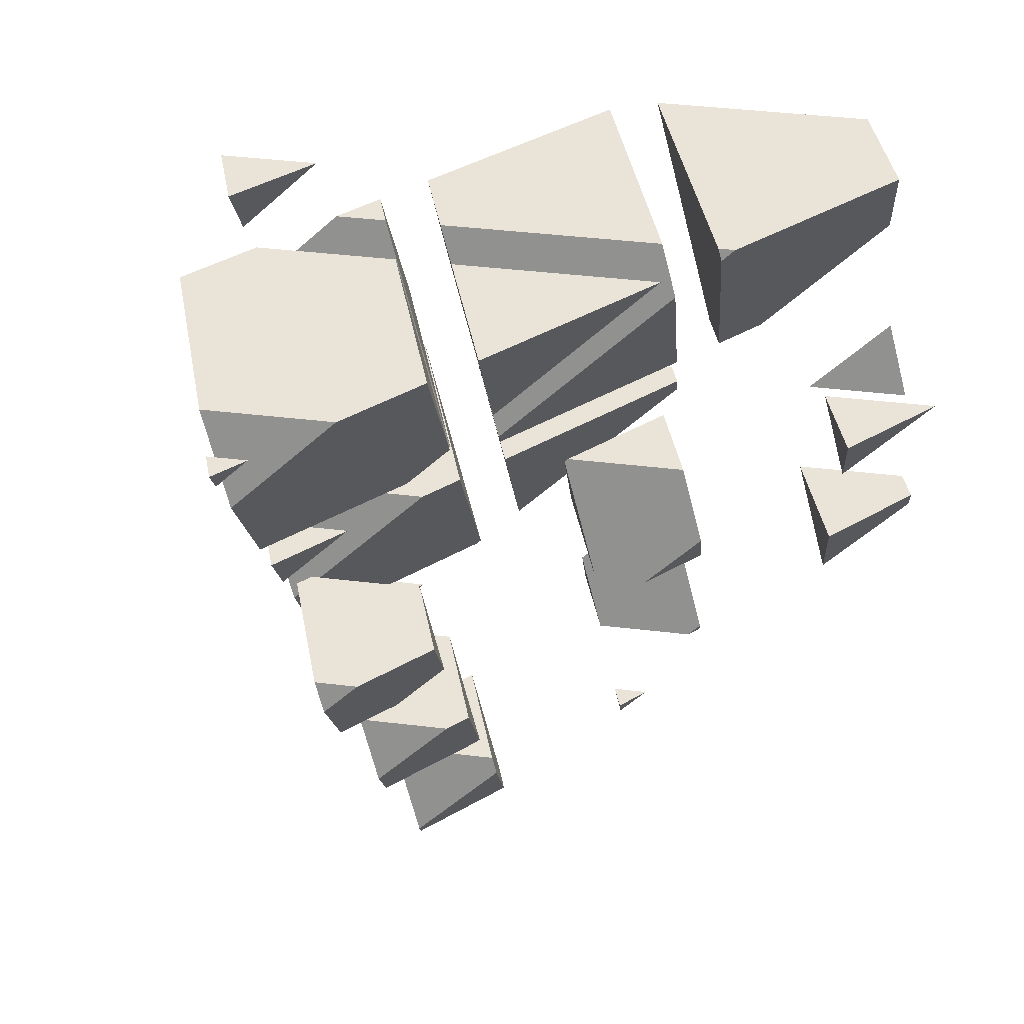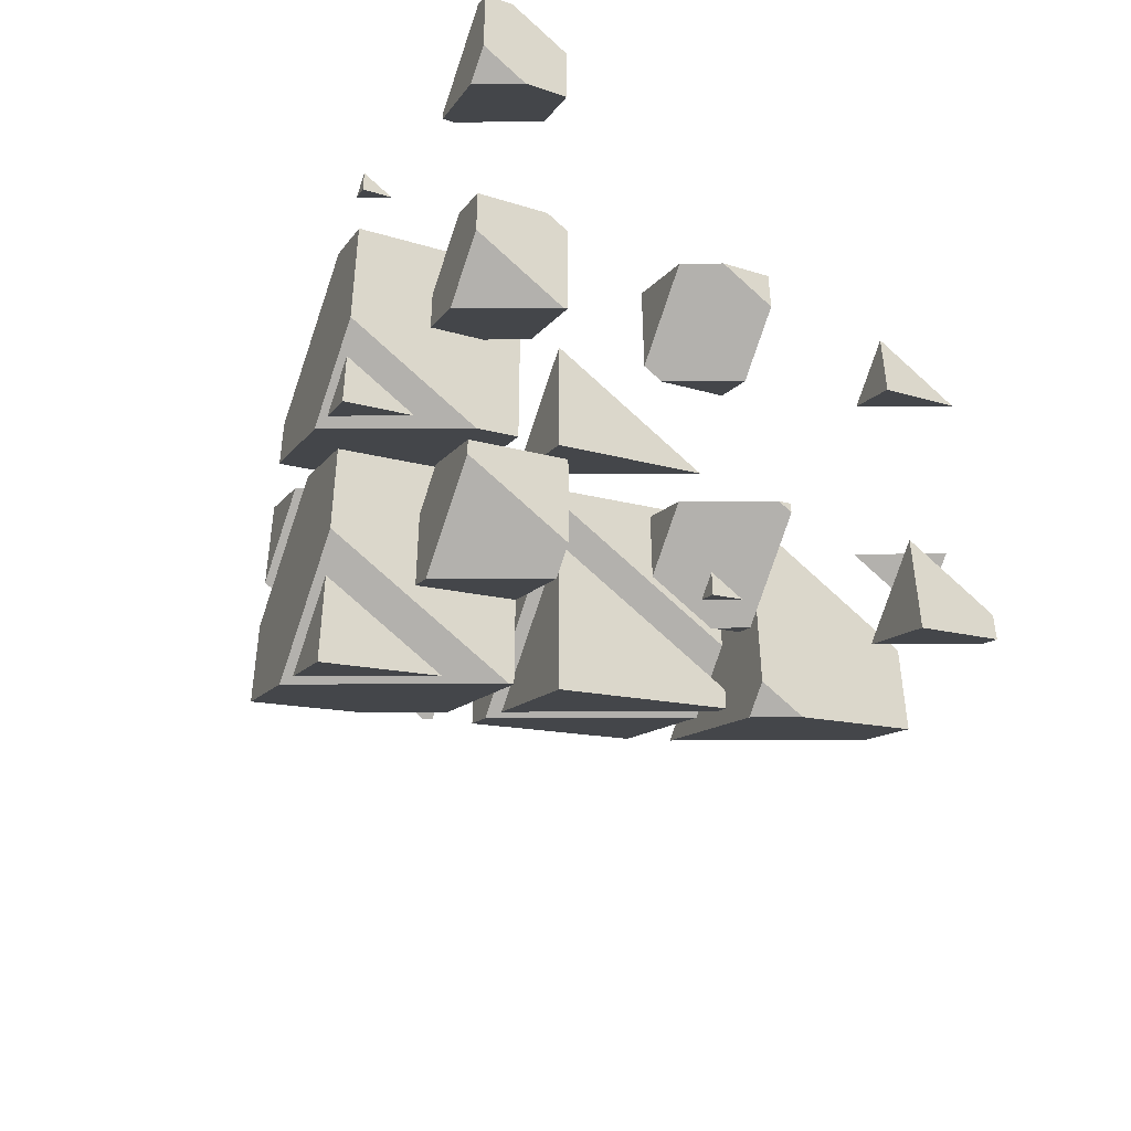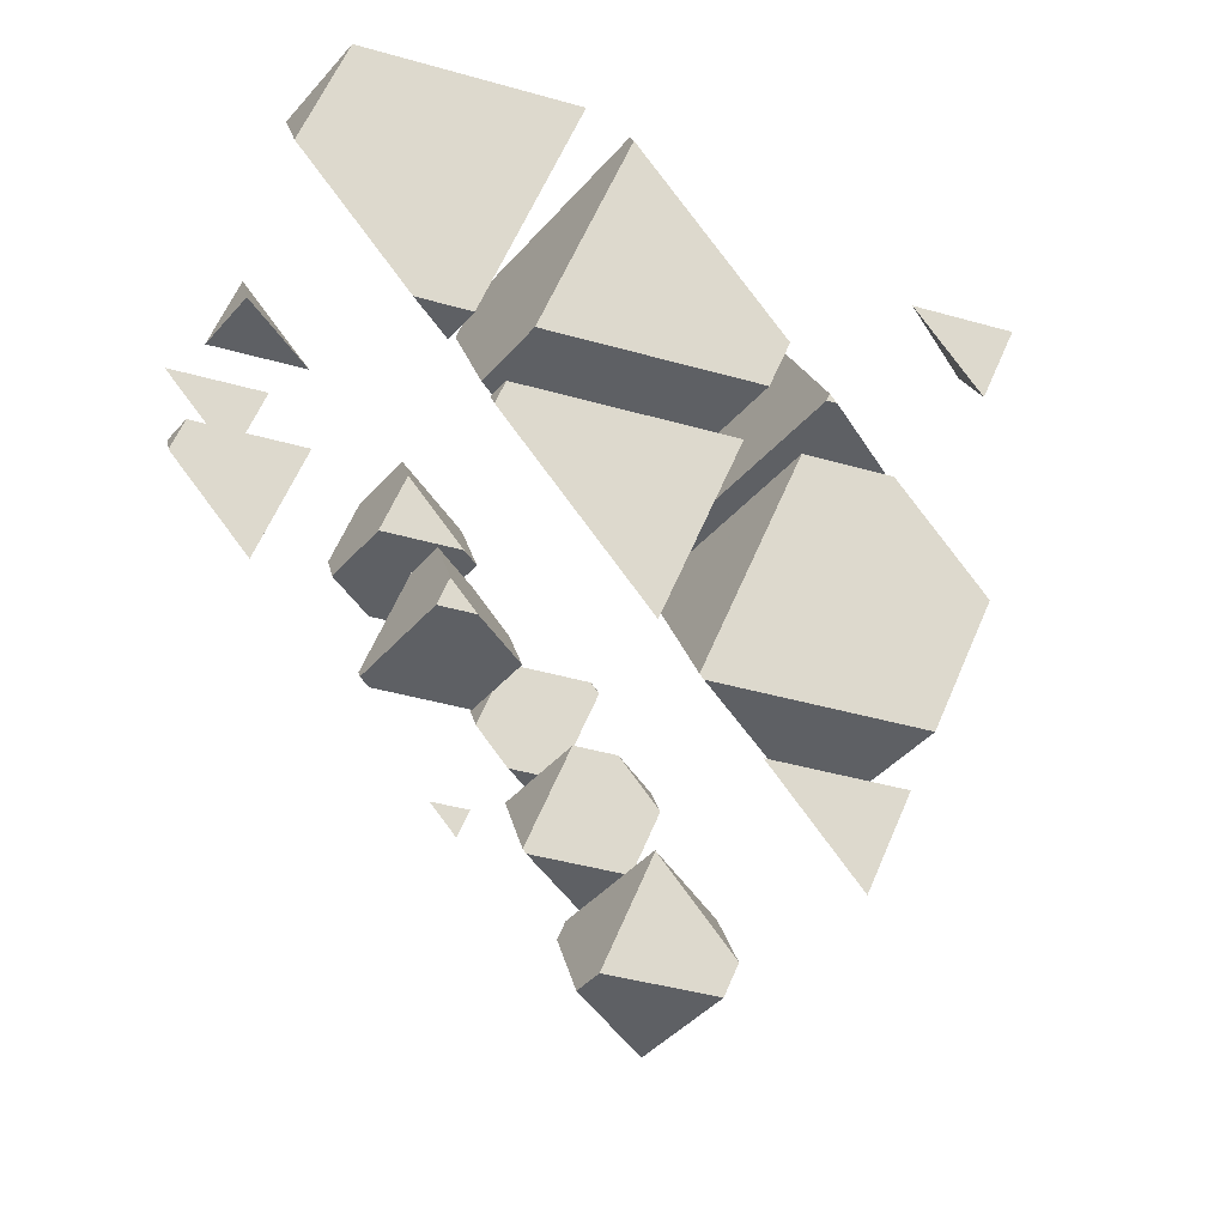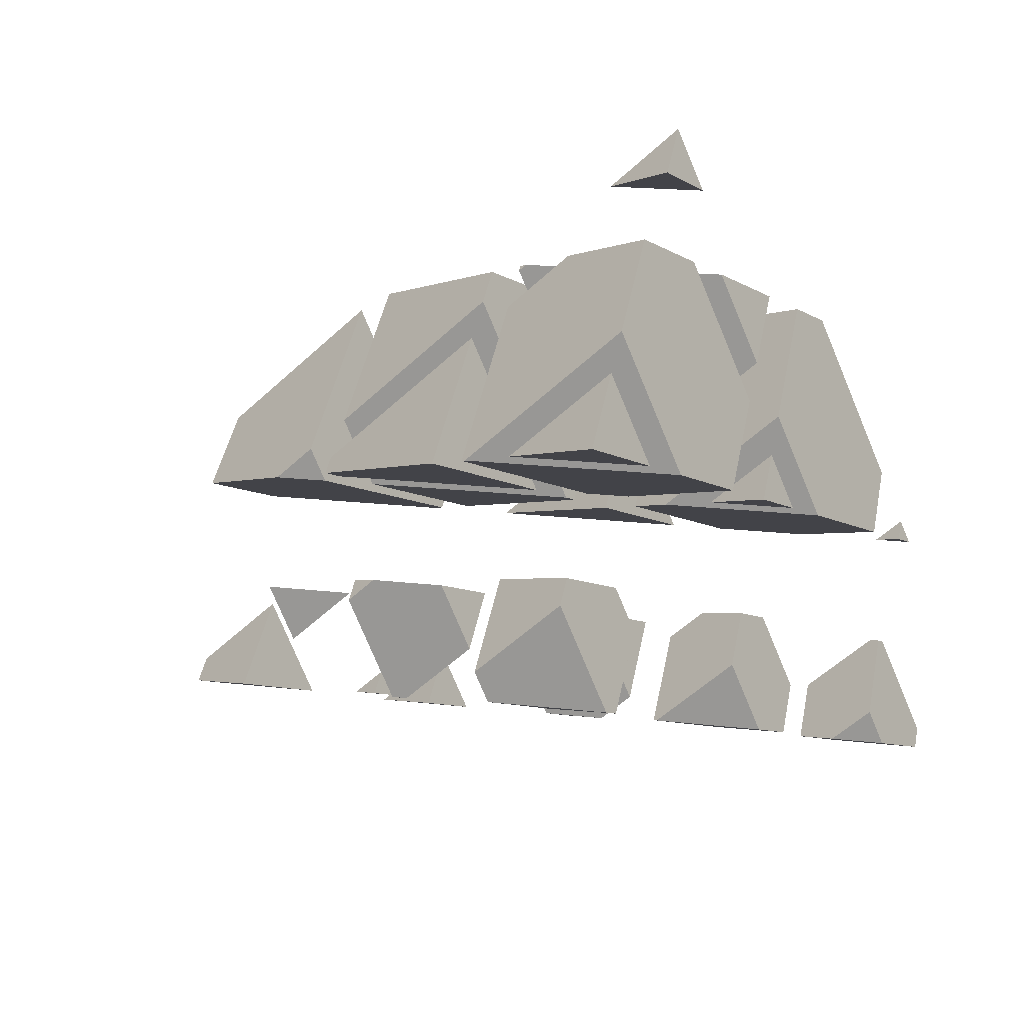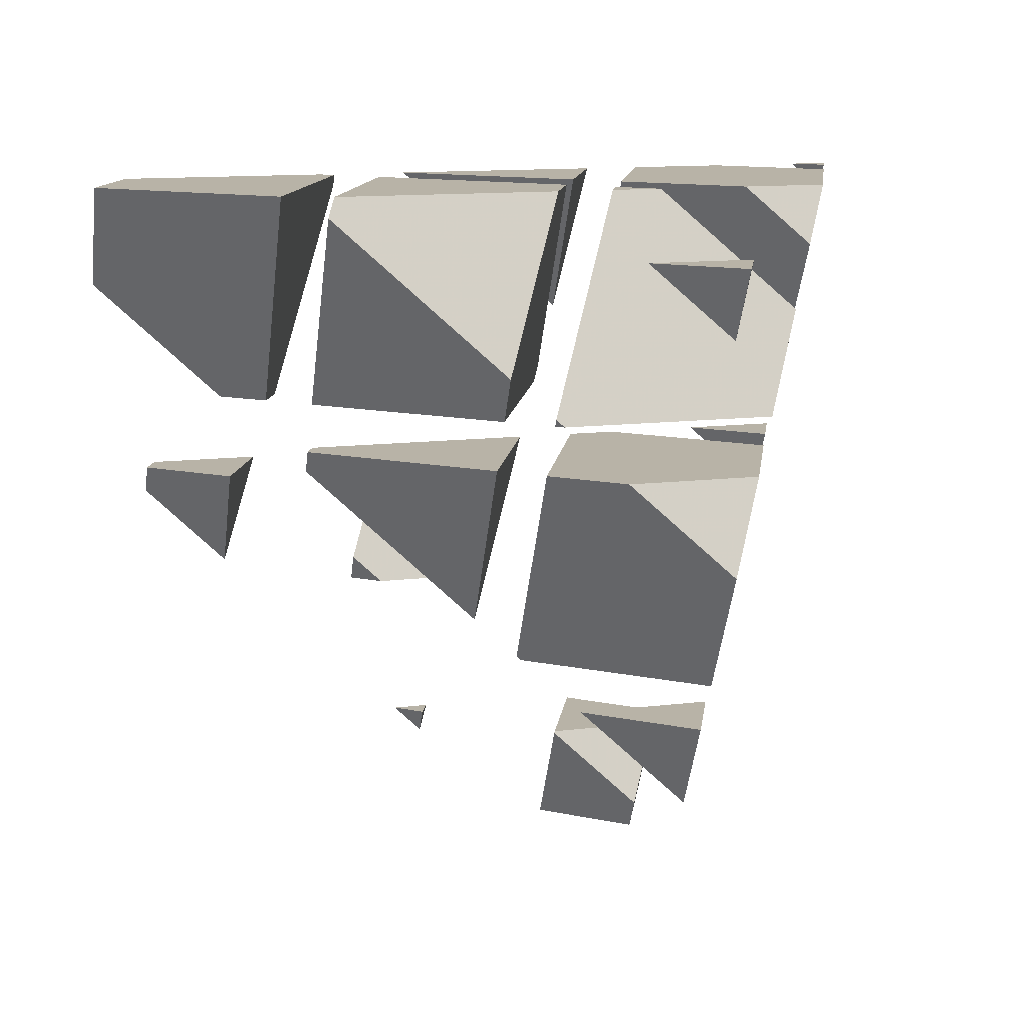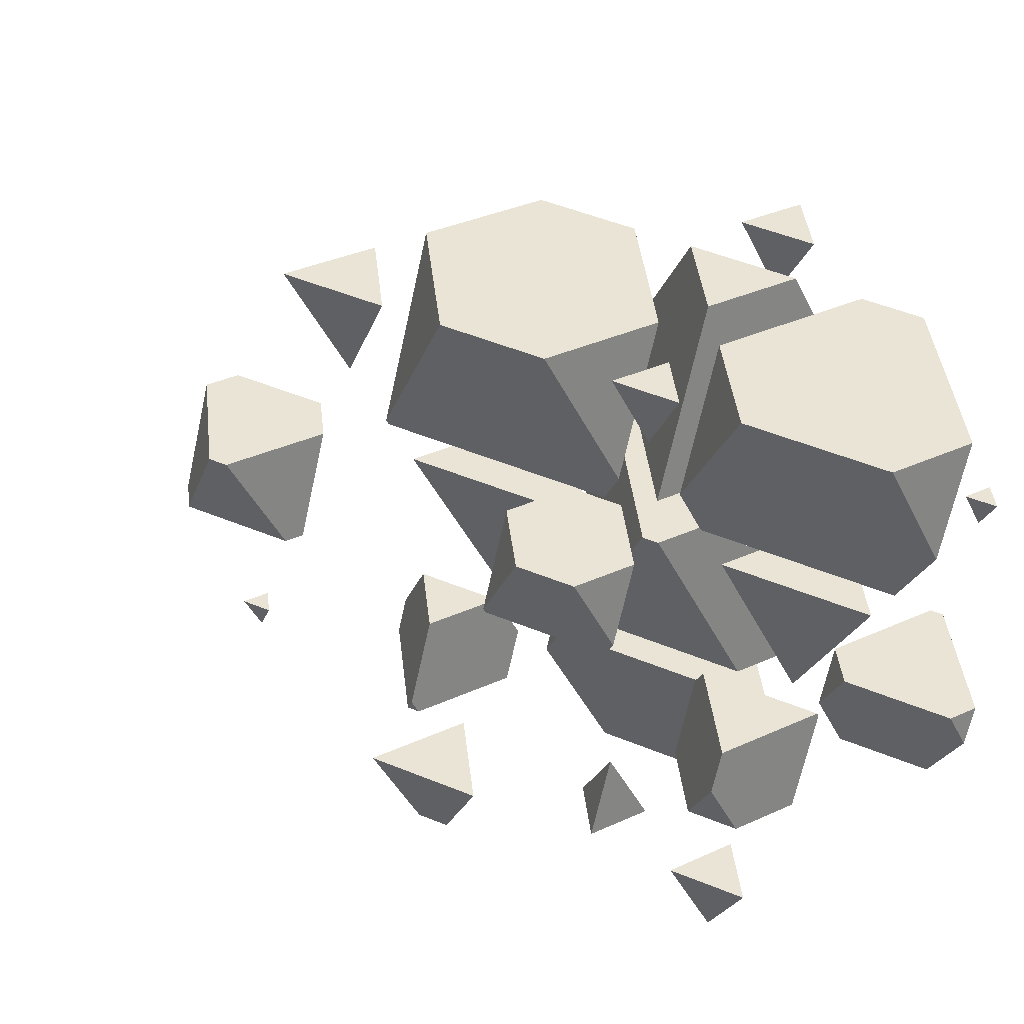
<metadata>
{"format":"obj","ext":"obj","renderer":"f3d","projection":"perspective","resolution":1024,"background":"white","views":[{"elev":43.4,"azim":-34.1,"up":"+Z"},{"elev":-79.2,"azim":-41.9,"up":"+Z"},{"elev":-42.8,"azim":119.2,"up":"+Z"},{"elev":18.8,"azim":-167.4,"up":"+Y"},{"elev":12.7,"azim":164.1,"up":"+Z"},{"elev":-24.8,"azim":-106.9,"up":"+Y"}]}
</metadata>
<code>
v -1.267 3.957 2.034
v -0.1604 3.957 2.034
v -0.9573 4.3 1.283
v -0.9573 4.677 2.034
f 1 3 2
f 1 2 4
f 4 3 1
f 4 2 3
v -3.877 -0.4487 2.604
v -3.473 -0.4487 2.604
v -3.763 -0.3235 2.329
v -3.763 -0.1858 2.604
f 5 7 6
f 5 6 8
f 8 7 5
f 8 6 7
v -2.701 0.8521 -0.2445
v -1.771 0.8521 -0.2445
v -2.44 1.14 -0.8751
v -2.44 1.457 -0.2445
f 9 11 10
f 9 10 12
f 12 11 9
f 12 10 11
v -0.7433 0.4096 0.7243
v -1.167 0.592 0.3251
v -2.936 0.592 0.3251
v -3.499 -0.03074 1.688
v -2.528 -0.4487 2.604
v -1.519 -0.4487 2.604
v -2.44 1.743 0.3251
v -0.7433 1.354 2.604
v -1.806 2.315 2.604
v -3.499 0.429 2.604
v -2.687 2.315 2.604
v -2.44 2.588 2.006
f 13 15 14
f 13 16 15
f 13 17 16
f 13 18 17
f 19 14 15
f 18 13 20
f 21 18 20
f 21 17 18
f 21 22 17
f 21 23 22
f 15 24 19
f 15 23 24
f 15 22 23
f 15 16 22
f 16 17 22
f 13 21 20
f 13 24 21
f 13 19 24
f 13 14 19
f 23 21 24
v -1.524 2.153 -3.093
v -0.06953 2.153 -3.093
v -1.117 2.604 -4.08
v -1.117 3.1 -3.093
f 25 27 26
f 25 26 28
f 28 27 25
f 28 26 27
v 0.58 1.873 -2.48
v 0.5348 1.893 -2.523
v -1.76 1.893 -2.523
v -2.175 1.433 -1.516
v -0.8265 0.8521 -0.2445
v -0.3432 0.8521 -0.2445
v -1.117 3.386 -2.523
v 0.58 2.997 -0.2445
v -0.1046 3.616 -0.2445
v -2.175 2.072 -0.2445
v -1.511 3.616 -0.2445
v -1.117 4.051 -1.199
f 29 31 30
f 29 32 31
f 29 33 32
f 29 34 33
f 35 30 31
f 34 29 36
f 37 34 36
f 37 33 34
f 37 38 33
f 37 39 38
f 31 40 35
f 31 39 40
f 31 38 39
f 31 32 38
f 32 33 38
f 29 37 36
f 29 40 37
f 29 35 40
f 29 30 35
f 39 37 40
v -0.4786 0.8238 0.3251
v 0.58 3.283 0.3251
v 0.4996 3.355 0.3251
v -1.746 3.355 0.3251
v -2.175 2.358 0.3251
v -0.4786 1.968 2.604
v -0.3296 2.315 2.604
v 0.58 3.321 0.4009
v -0.8616 2.315 2.604
v -2.175 2.88 1.365
f 41 43 42
f 41 44 43
f 41 45 44
f 41 47 46
f 41 48 47
f 41 42 48
f 47 49 46
f 50 44 45
f 50 46 49
f 50 41 46
f 50 45 41
f 42 43 48
f 43 47 48
f 43 49 47
f 43 50 49
f 43 44 50
v -0.93 -0.4487 2.604
v 1.25 -0.4487 2.604
v -0.3191 0.227 1.124
v -0.3191 0.9702 2.604
f 51 53 52
f 51 52 54
f 54 53 51
f 54 52 53
v 0.2461 0.8521 -0.2445
v 2.603 0.8521 -0.2445
v 2.701 0.9601 -0.4809
v 1.004 1.691 -2.08
v 2.701 1.079 -0.2445
v 1.004 2.613 -0.2445
f 55 57 56
f 55 58 57
f 56 57 59
f 60 56 59
f 60 55 56
f 60 58 55
f 60 57 58
f 60 59 57
v 1.642 -0.2108 2.083
v 2.368 0.592 0.3251
v 0.01088 0.592 0.3251
v -0.05443 0.5197 0.4833
v 1.004 2.899 0.3251
v 2.701 1.365 0.3251
v 2.701 2.408 2.4
v 1.642 0.05085 2.604
v 2.617 2.315 2.604
v -0.05443 1.585 2.604
v 0.2598 2.315 2.604
v 1.004 3.138 0.8008
f 61 63 62
f 61 64 63
f 65 62 63
f 65 66 62
f 67 62 66
f 67 61 62
f 67 68 61
f 67 69 68
f 69 70 68
f 69 71 70
f 63 72 65
f 63 71 72
f 63 70 71
f 63 64 70
f 64 68 70
f 64 61 68
f 66 72 67
f 66 65 72
f 71 67 72
f 71 69 67
v 4.822 0.04695 1.518
v 3.556 0.592 0.3251
v 2.958 0.592 0.3251
v 2.067 -0.3934 2.483
v 2.195 -0.4487 2.604
v 4.374 -0.4487 2.604
v 3.125 0.9816 0.3251
v 4.822 0.5921 2.604
v 3.125 2.126 2.604
v 2.067 -0.3327 2.604
f 73 75 74
f 73 76 75
f 73 77 76
f 73 78 77
f 79 74 75
f 78 73 80
f 81 78 80
f 81 77 78
f 81 82 77
f 81 76 82
f 81 75 76
f 81 79 75
f 76 77 82
f 73 81 80
f 73 79 81
f 73 74 79
v -2.755 -2.612 1.289
v -3.174 -2.432 0.8947
v -3.771 -2.432 0.8947
v -4.133 -2.832 1.771
v -3.854 -2.952 2.034
v -3.063 -2.952 2.034
v -3.604 -2.043 0.8947
v -2.755 -2.237 2.034
v -3.493 -1.57 2.034
v -4.133 -2.7 2.034
v -3.647 -1.57 2.034
v -3.604 -1.523 1.93
f 83 85 84
f 83 86 85
f 83 87 86
f 83 88 87
f 89 84 85
f 88 83 90
f 91 88 90
f 91 87 88
f 91 92 87
f 91 93 92
f 85 94 89
f 85 93 94
f 85 92 93
f 85 86 92
f 86 87 92
f 83 91 90
f 83 94 91
f 83 89 94
f 83 84 89
f 93 91 94
v -1.432 -1.148 -1.916
v -1.472 -1.131 -1.953
v -2.595 -1.131 -1.953
v -2.81 -1.368 -1.434
v -2.153 -1.651 -0.8141
v -1.887 -1.651 -0.8141
v -2.281 -0.3997 -1.953
v -1.432 -0.5944 -0.8141
v -1.792 -0.2694 -0.8141
v -2.81 -1.057 -0.8141
v -2.471 -0.2694 -0.8141
v -2.281 -0.05891 -1.275
f 95 97 96
f 95 98 97
f 95 99 98
f 95 100 99
f 101 96 97
f 100 95 102
f 103 100 102
f 103 99 100
f 103 104 99
f 103 105 104
f 97 106 101
f 97 105 106
f 97 104 105
f 97 98 104
f 98 99 104
f 95 103 102
f 95 106 103
f 95 101 106
f 95 96 101
f 105 103 106
v -0.6382 -0.2697 -3.839
v -0.2406 0.1701 -4.801
v -1.419 0.1701 -4.801
v -1.487 0.09556 -4.638
v -0.9573 1.243 -4.801
v -0.1089 0.476 -4.801
v -0.1089 1.039 -3.68
v -0.6382 -0.1811 -3.662
v -0.1161 1.031 -3.662
v -1.487 0.586 -3.662
v -1.295 1.031 -3.662
v -0.9573 1.405 -4.479
f 107 109 108
f 107 110 109
f 111 108 109
f 111 112 108
f 113 108 112
f 113 107 108
f 113 114 107
f 113 115 114
f 115 116 114
f 115 117 116
f 109 118 111
f 109 117 118
f 109 116 117
f 109 110 116
f 110 114 116
f 110 107 114
f 112 118 113
f 112 111 118
f 117 113 118
f 117 115 113
v 0.3539 -2.432 0.8947
v -0.3398 -2.432 0.8947
v 0.1595 -2.647 1.365
v 0.6889 -1.654 0.8947
v 0.02117 -1.05 0.8947
v -0.2299 -1.05 0.8947
v -0.6889 -2.116 0.8947
v 0.6889 -1.337 1.524
v 0.1595 -2.311 2.034
v 0.4783 -1.57 2.034
v -0.6595 -1.57 2.034
v -0.6889 -1.558 2.006
f 119 121 120
f 119 123 122
f 119 124 123
f 119 125 124
f 119 120 125
f 126 119 122
f 126 121 119
f 126 127 121
f 126 128 127
f 128 129 127
f 130 124 125
f 130 127 129
f 130 121 127
f 130 120 121
f 130 125 120
f 122 123 126
f 123 128 126
f 123 129 128
f 123 130 129
f 123 124 130
v 1.057 -0.3503 -3.662
v 1.438 -0.3503 -3.662
v 1.164 -0.2322 -3.921
v 1.164 -0.1022 -3.662
f 131 133 132
f 131 132 134
f 134 133 131
f 134 132 133
v 1.53 -1.131 -1.953
v 1.362 -1.131 -1.953
v 1.483 -1.183 -1.839
v 2.012 -0.01078 -1.953
v 1.723 0.2509 -1.953
v 0.9462 0.2509 -1.953
v 0.6344 -0.4732 -1.953
v 2.012 0.1263 -1.68
v 1.483 -0.6679 -0.8141
v 1.654 -0.2694 -0.8141
v 1.042 -0.2694 -0.8141
v 0.6344 -0.09389 -1.198
f 135 137 136
f 135 139 138
f 135 140 139
f 135 141 140
f 135 136 141
f 142 135 138
f 142 137 135
f 142 143 137
f 142 144 143
f 144 145 143
f 146 140 141
f 146 143 145
f 146 137 143
f 146 136 137
f 146 141 136
f 138 139 142
f 139 144 142
f 139 145 144
f 139 146 145
f 139 140 146
v 1.651 -2.952 2.034
v 2.758 -2.952 2.034
v 1.961 -2.609 1.283
v 1.961 -2.232 2.034
f 147 149 148
f 147 148 150
f 150 149 147
f 150 148 149
v 2.828 -1.651 -0.8141
v 4.006 -1.651 -0.8141
v 4.133 -1.511 -1.122
v 3.285 -1.145 -1.921
v 4.133 -1.356 -0.8141
v 3.285 -0.589 -0.8141
f 151 153 152
f 151 154 153
f 152 153 155
f 156 152 155
f 156 151 152
f 156 154 151
f 156 153 154
f 156 155 153
v 2.855 -1.05 0.8947
v 3.604 -1.727 0.8947
v 3.895 -1.05 0.8947
v 3.604 -1.372 1.601
f 157 159 158
f 159 160 158
f 160 157 158
f 157 160 159

</code>
